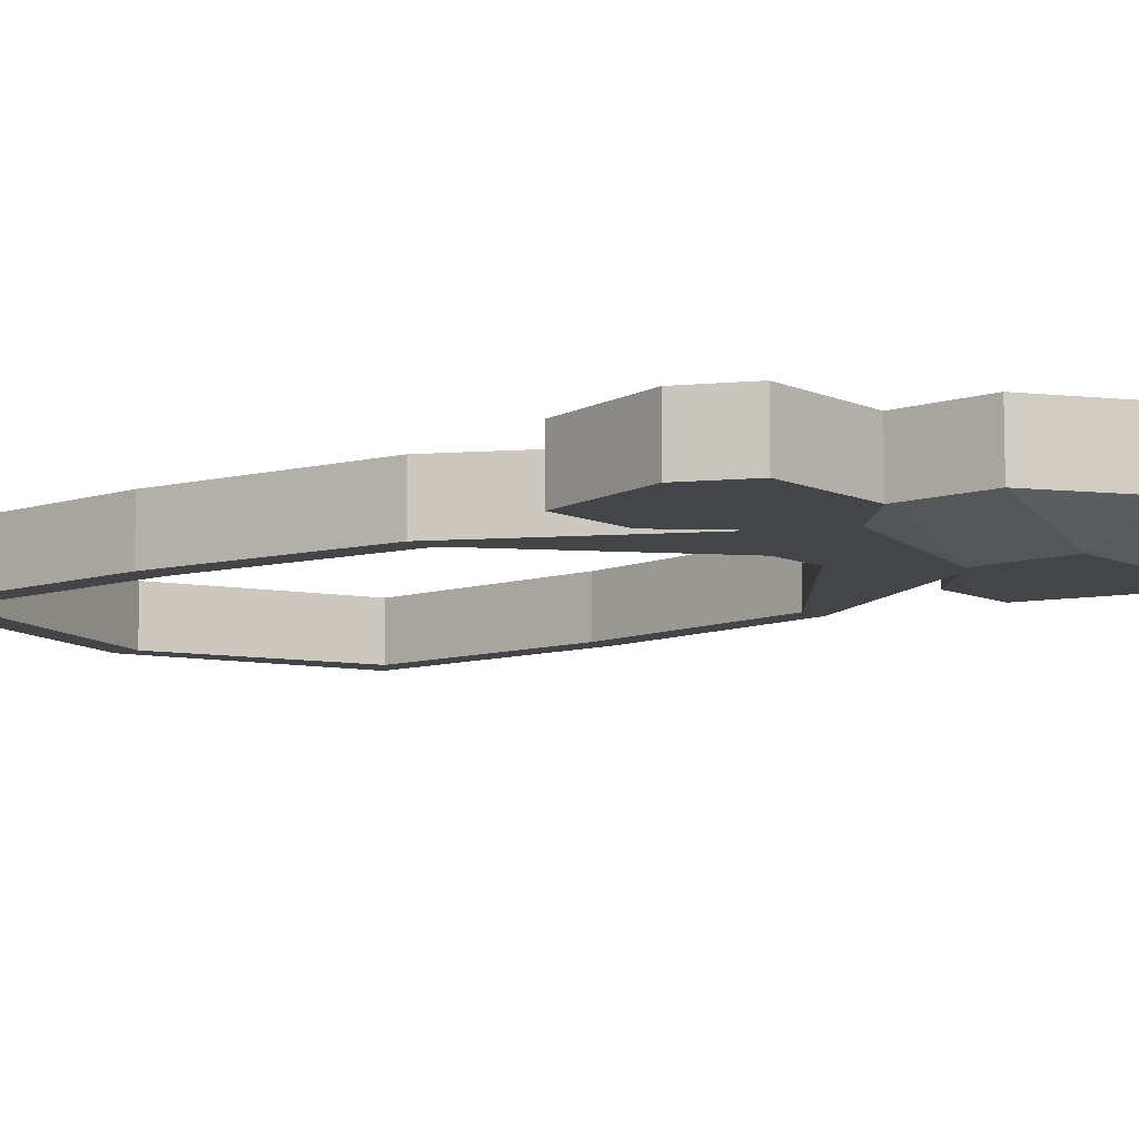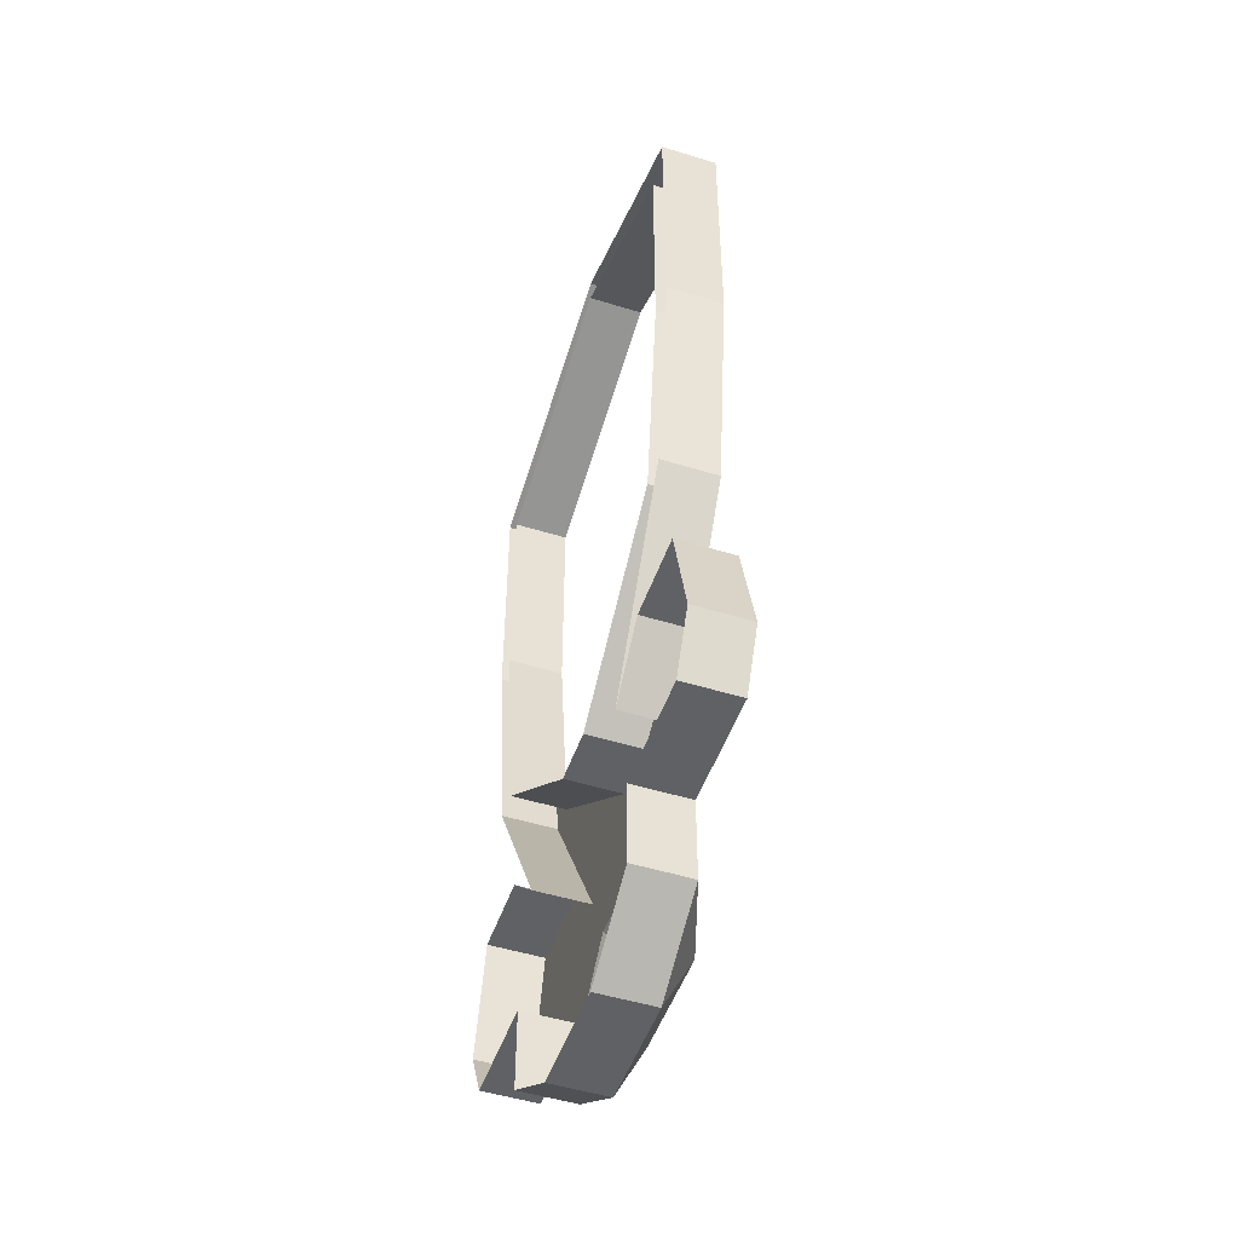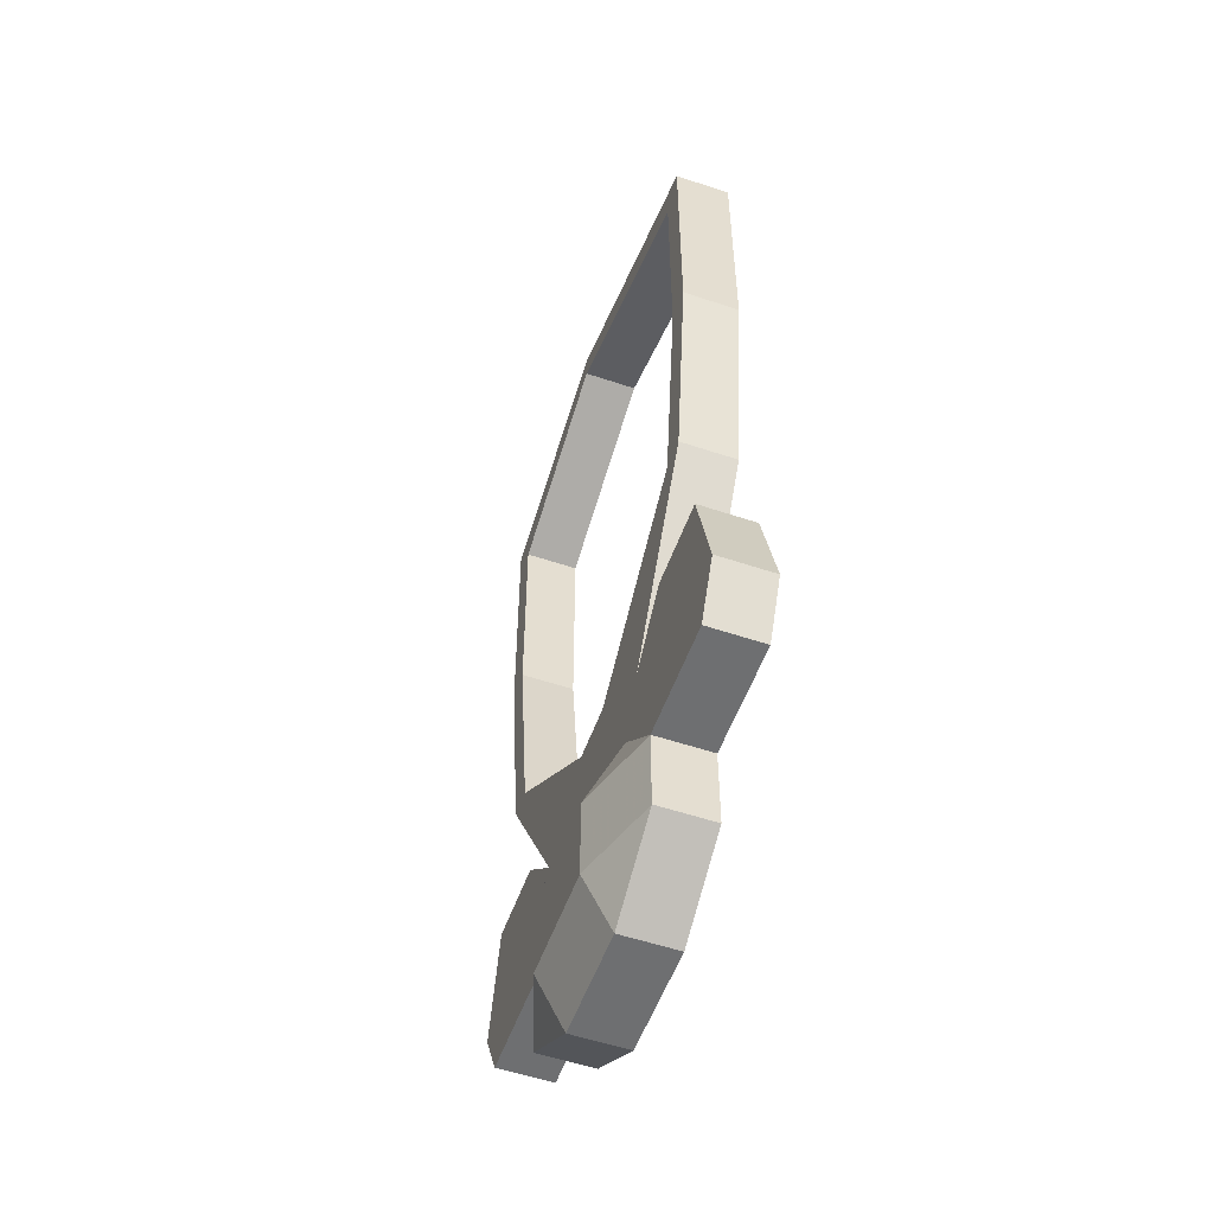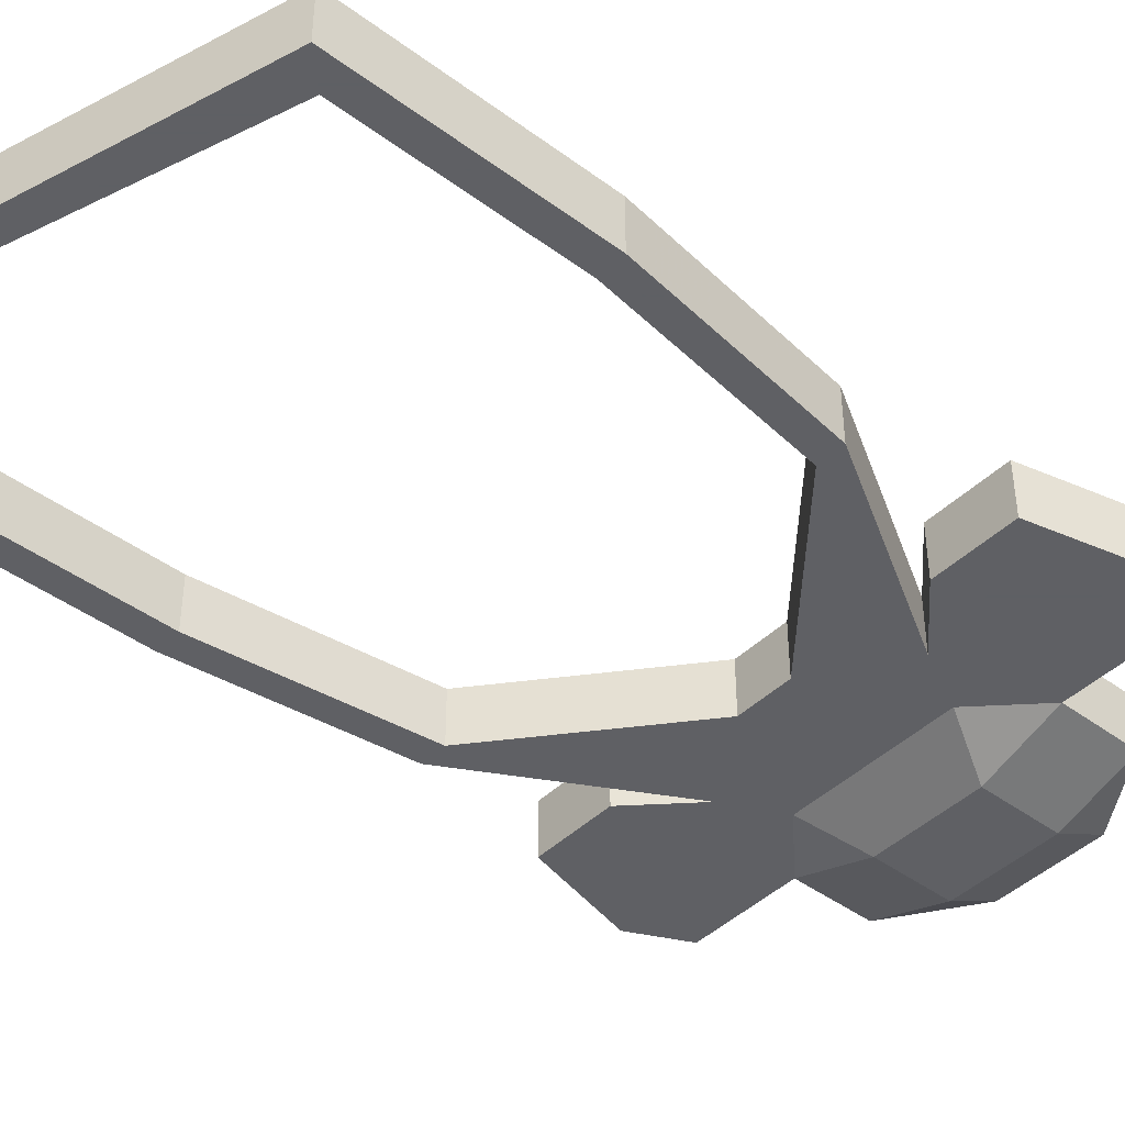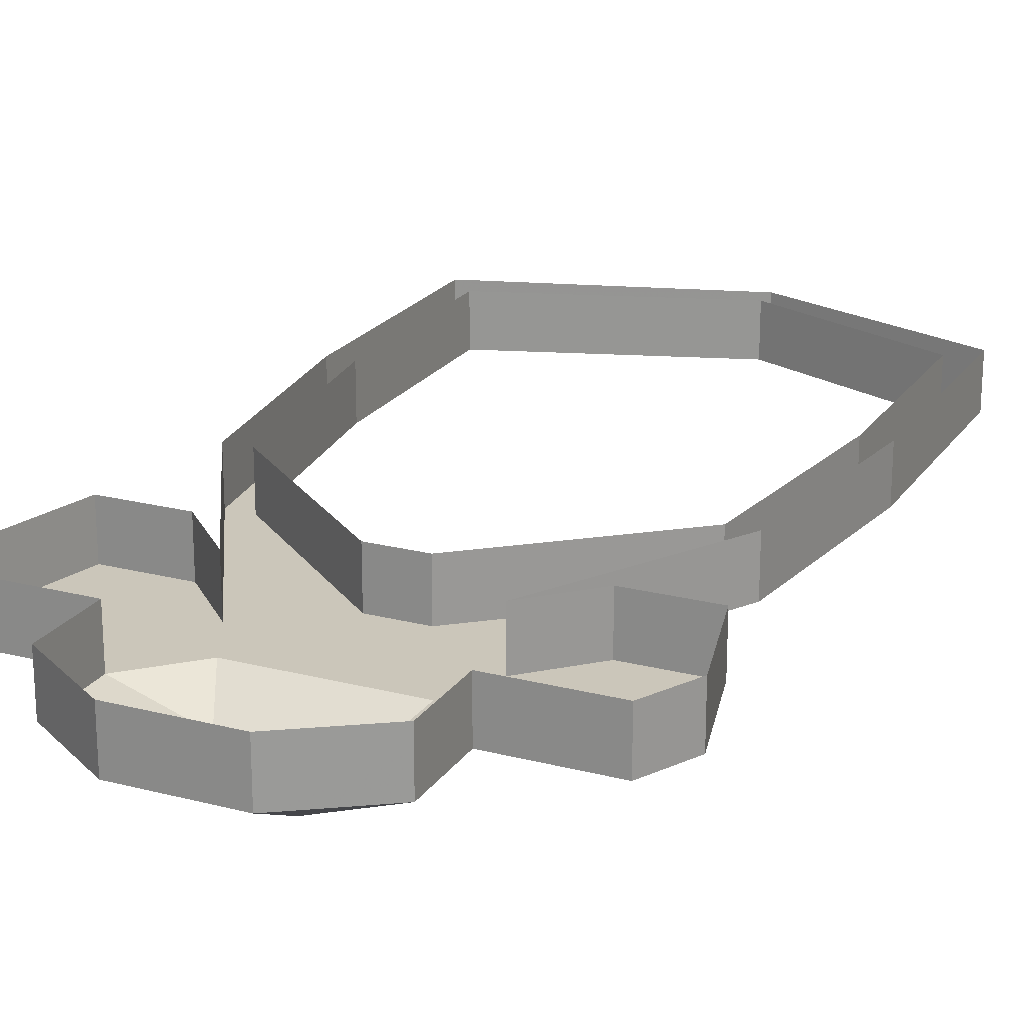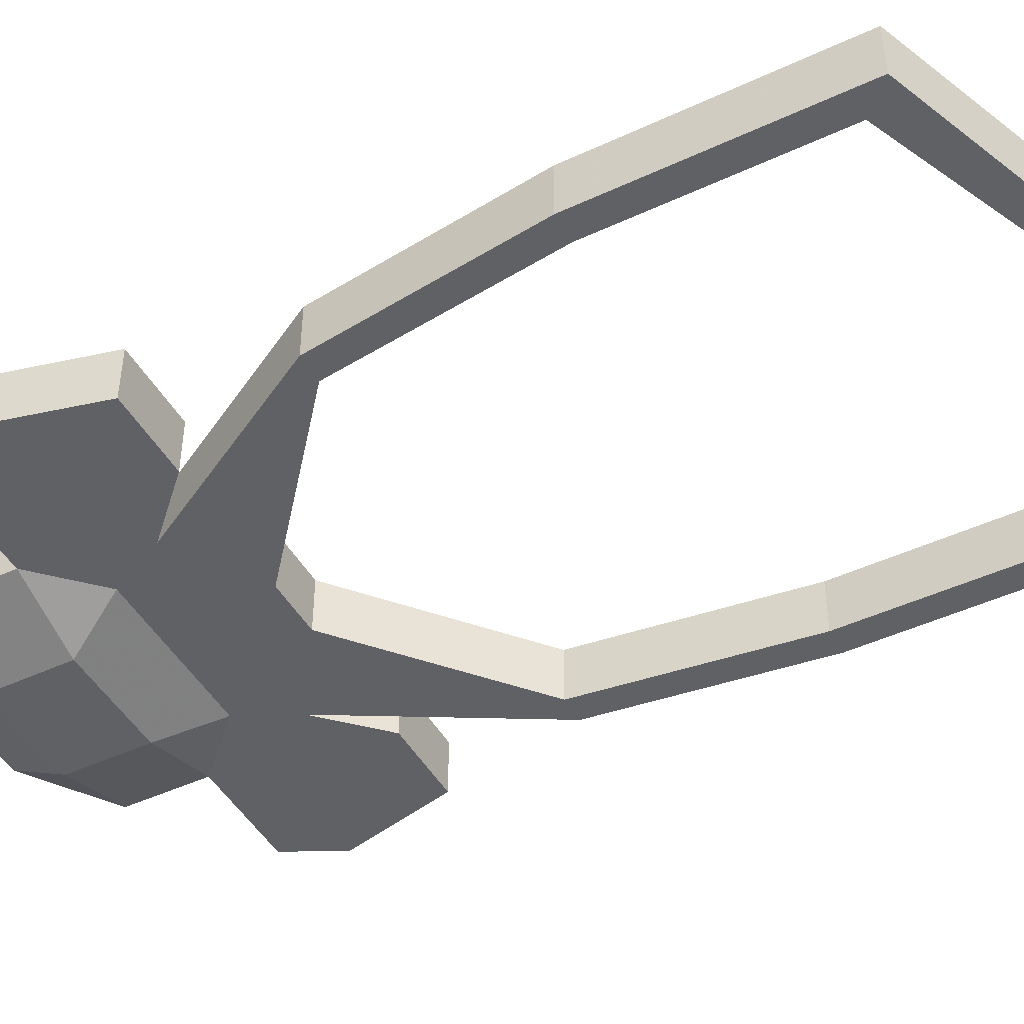
<metadata>
{"format":"obj","ext":"obj","renderer":"f3d","projection":"perspective","resolution":1024,"background":"white","views":[{"elev":-8.8,"azim":130.5,"up":"+Y"},{"elev":-49.5,"azim":-108.9,"up":"+Z"},{"elev":-54.6,"azim":70.4,"up":"+Z"},{"elev":-43.2,"azim":48.7,"up":"+Y"},{"elev":21.2,"azim":-155.2,"up":"+Y"},{"elev":-46.2,"azim":-61.9,"up":"+Y"}]}
</metadata>
<code>
o item/monkeyspeak_amulet/base
v -1 -1 -20
v -7 -1 -15
v -7 -3 -15
v -1 -3 -20
v 1 -1 -20
v 1 -3 -20
v 7 -1 -15
v 7 -3 -15
v 8 -1 -7
v 8 -3 -7
v 8 -1 1
v 8 -3 1
v -1 -1 4
v -1 -3 4
v -8 -1 1
v -8 -3 1
v -8 -1 -7
v -8 -3 -7
v -8 -3 -15
v -4 -3 -22
v -3 -3 -24
v 3 -3 -24
v 4 -3 -22
v 8 -3 -15
v 9 -3 -7
v 9 -3 2
v -1 -3 5
v -9 -3 2
v -9 -3 -7
v -9 -1 -7
v -8 -1 -15
v -4 -1 -22
v -6 -3 -20
v -8 -3 -21
v -5 -3 -22
v -5 -3 -26
v -2 -4 -26
v 2 -4 -26
v 5 -3 -26
v 7 -3 -25
v 5 -3 -22
v 6 -3 -20
v 6 -1 -20
v 4 -1 -22
v 8 -1 -15
v 9 -1 -7
v 9 -1 2
v -1 -1 5
v -9 -1 2
v -9 -3 -24
v -7 -3 -25
v -9 -3 -26
v -5 -1 -26
v -5 -1 -29
v -5 -3 -29
v -2 -4 -29
v 2 -4 -29
v 5 -3 -29
v 5 -1 -29
v 5 -1 -26
v 9 -1 -26
v 9 -3 -26
v 9 -3 -24
v 8 -3 -21
v 9 -3 -20
v 9 -1 -20
v -2 -3 -31
v 2 -3 -31
v 2 -1 -31
v -9 -3 -20
v -10 -3 -24
v -10 -1 -24
v -9 -1 -26
v 10 -3 -24
v 10 -1 -24
v -9 -1 -20
v -6 -1 -20
v -2 -1 -31
f 1 2 3
f 1 3 4
f 1 4 5
f 5 4 6
f 5 6 7
f 7 6 8
f 7 8 9
f 9 8 10
f 9 10 11
f 11 10 12
f 11 12 13
f 13 12 14
f 13 14 15
f 15 14 16
f 15 16 17
f 17 16 18
f 17 18 2
f 2 18 3
f 3 18 19
f 3 19 20
f 3 20 4
f 4 20 21
f 4 21 6
f 6 21 22
f 6 22 23
f 6 23 24
f 6 24 8
f 8 24 25
f 8 25 10
f 10 25 26
f 10 26 12
f 12 26 27
f 12 27 14
f 14 27 28
f 14 28 16
f 16 28 29
f 16 29 18
f 18 29 19
f 19 29 30
f 19 30 31
f 19 31 20
f 20 31 32
f 20 32 33
f 20 33 34
f 20 34 35
f 20 35 36
f 20 36 21
f 21 36 37
f 21 37 22
f 22 37 38
f 22 38 39
f 22 39 23
f 23 39 40
f 23 40 41
f 23 41 42
f 23 42 43
f 23 43 44
f 23 44 24
f 24 44 45
f 24 45 25
f 25 45 46
f 25 46 26
f 26 46 47
f 26 47 27
f 27 47 48
f 27 48 28
f 28 48 49
f 28 49 29
f 29 49 30
f 34 50 51
f 34 51 35
f 35 51 36
f 36 51 52
f 36 52 53
f 36 53 54
f 36 54 55
f 36 55 56
f 36 56 37
f 37 56 57
f 37 57 38
f 38 57 58
f 38 58 39
f 39 58 59
f 39 59 60
f 39 60 61
f 39 61 62
f 39 62 40
f 40 62 63
f 40 63 41
f 41 63 64
f 41 64 42
f 42 64 65
f 42 65 66
f 42 66 43
f 55 67 56
f 56 67 57
f 57 67 68
f 57 68 58
f 58 68 69
f 58 69 59
f 34 33 70
f 34 70 50
f 50 70 71
f 50 71 51
f 51 71 52
f 52 71 72
f 52 72 73
f 52 73 53
f 74 65 64
f 74 64 63
f 74 63 62
f 74 62 61
f 74 61 75
f 74 75 65
f 65 75 66
f 76 72 71
f 76 71 70
f 76 70 77
f 77 70 33
f 77 33 32
f 54 78 67
f 54 67 55
f 78 69 68
f 78 68 67

</code>
